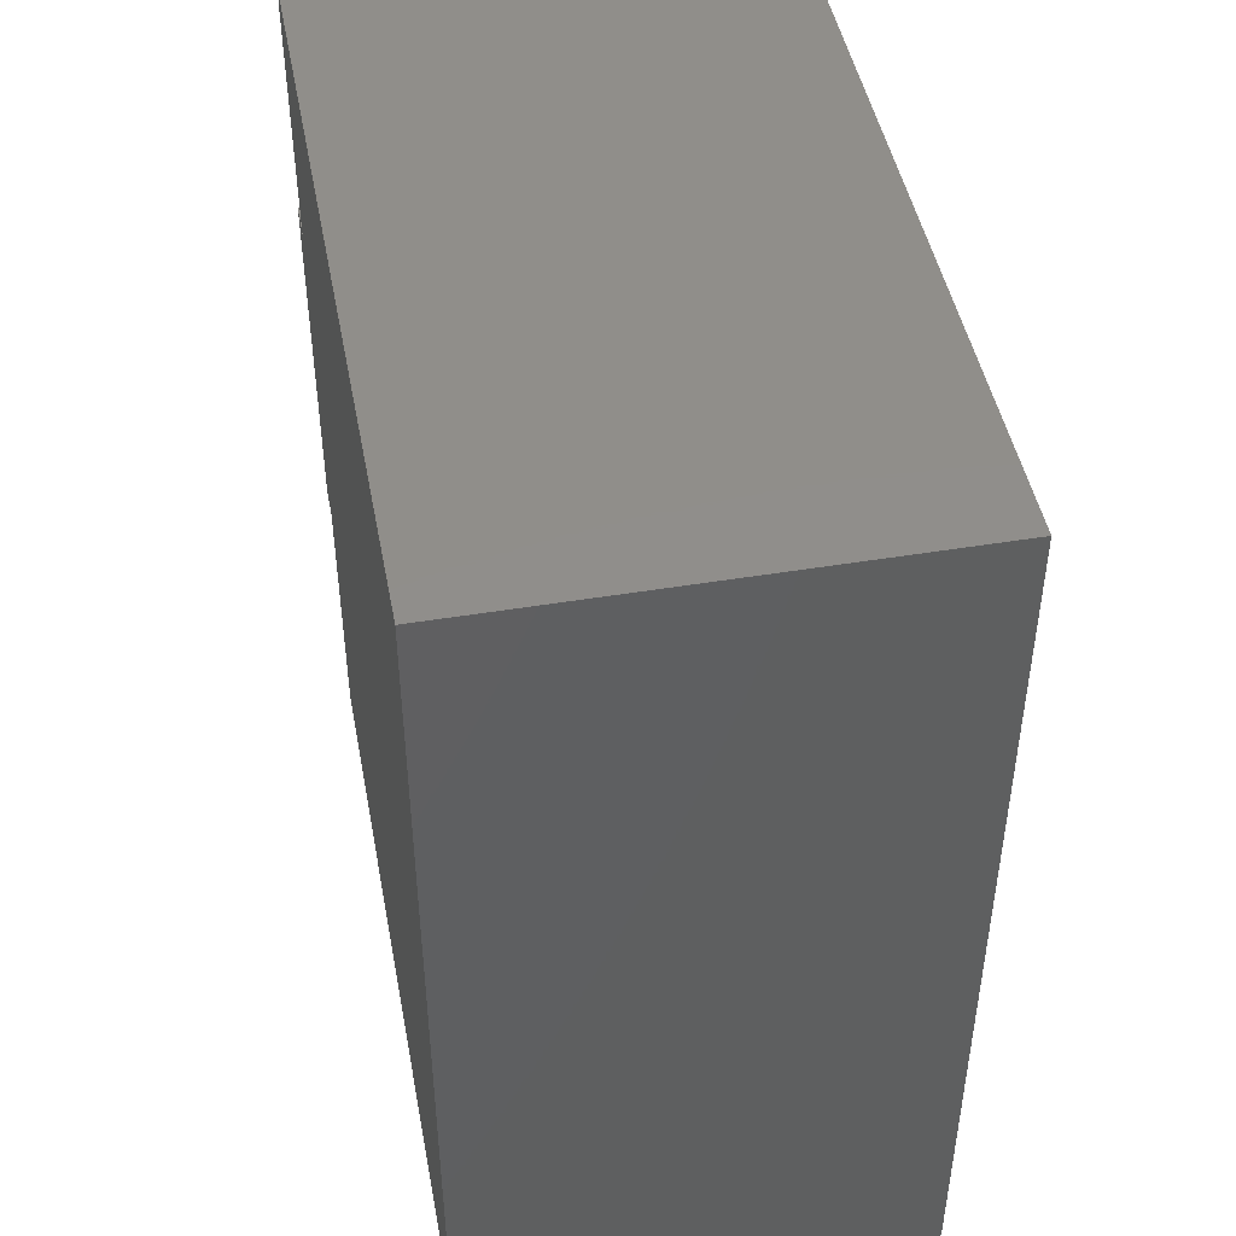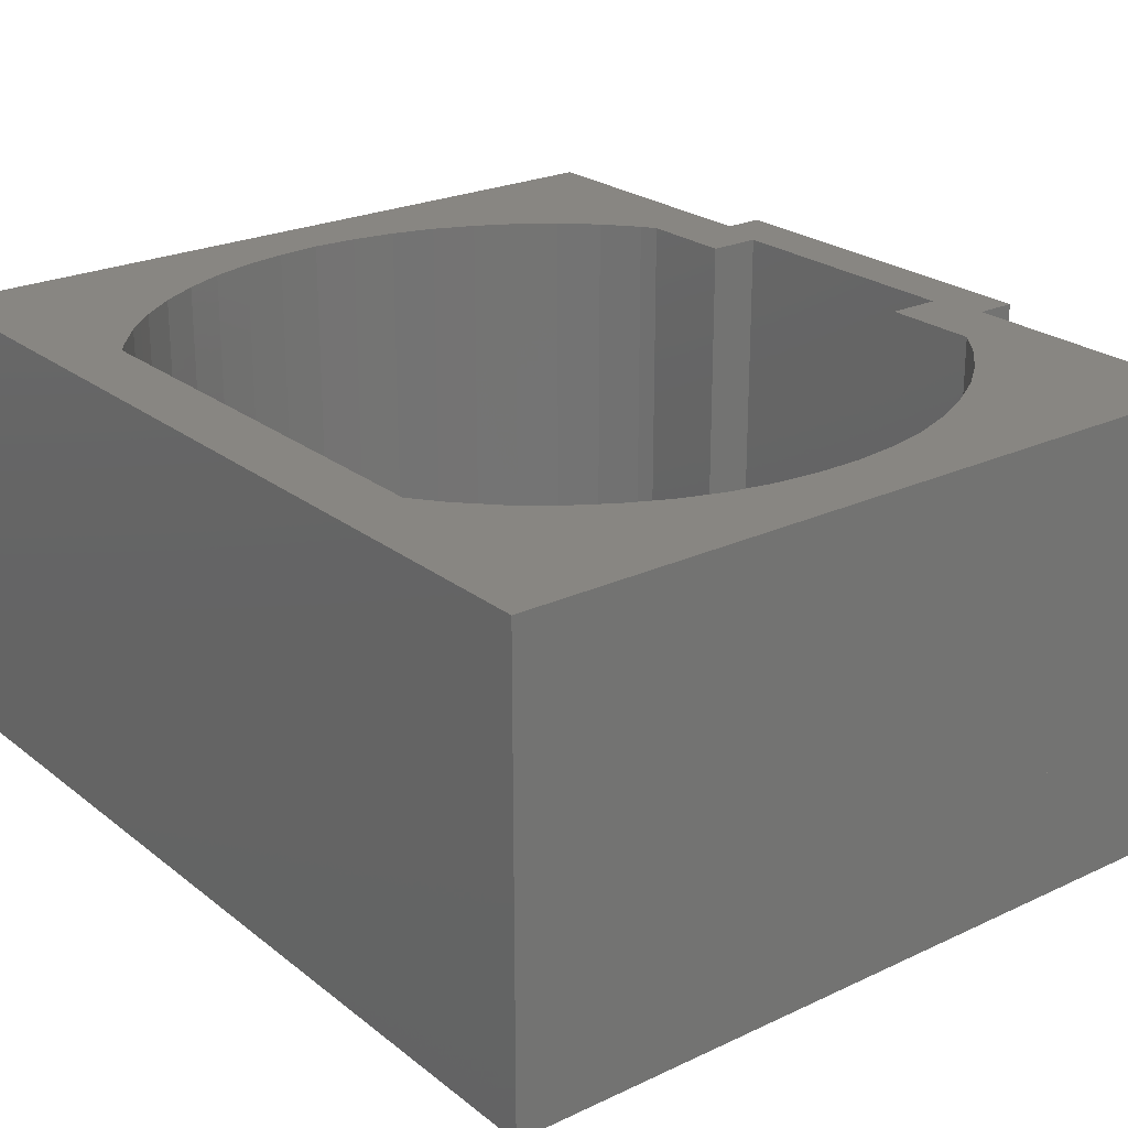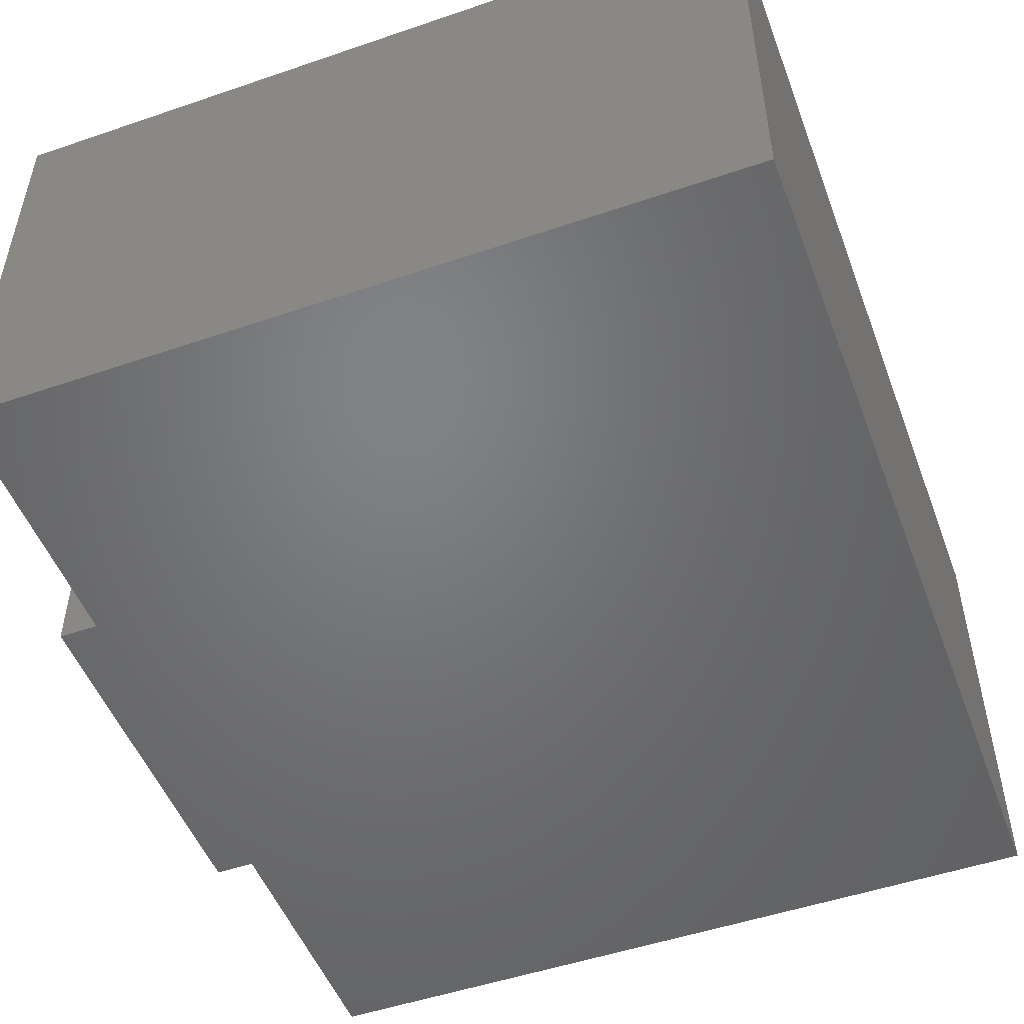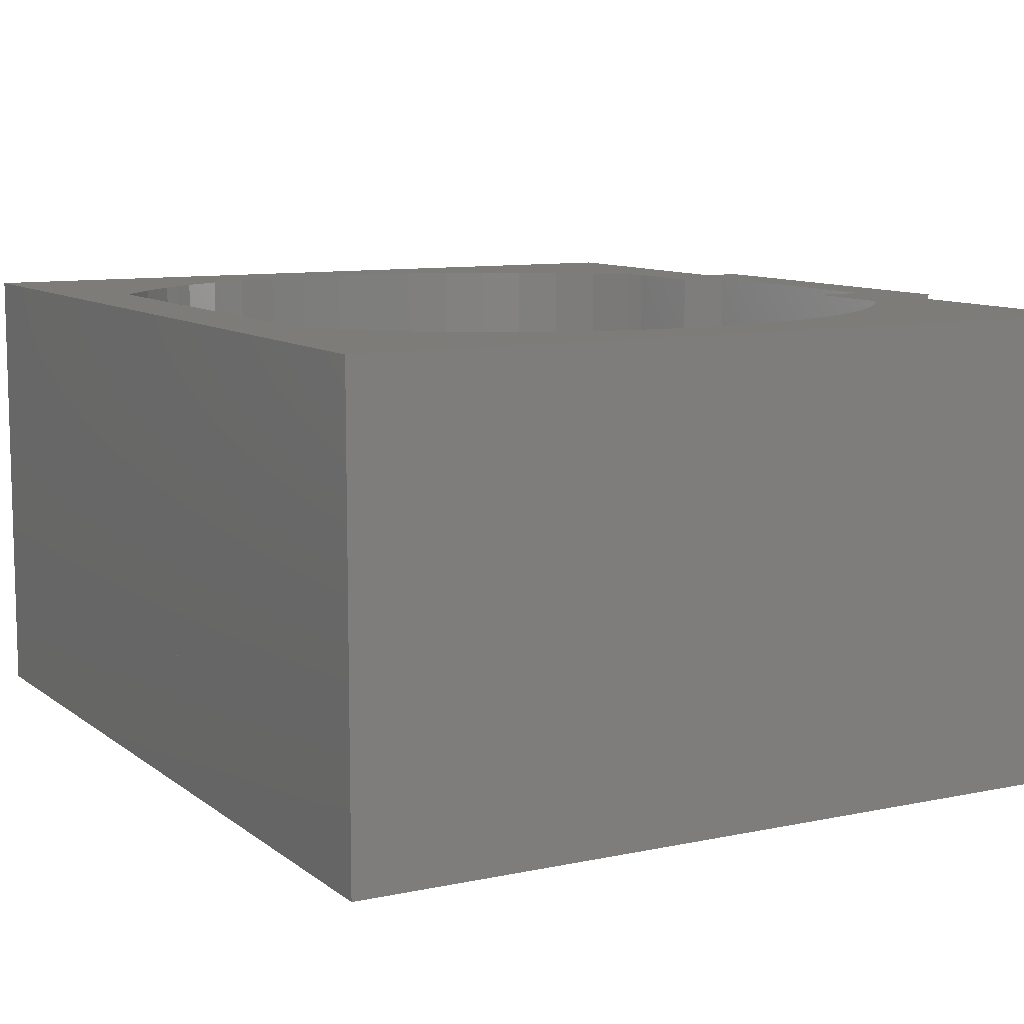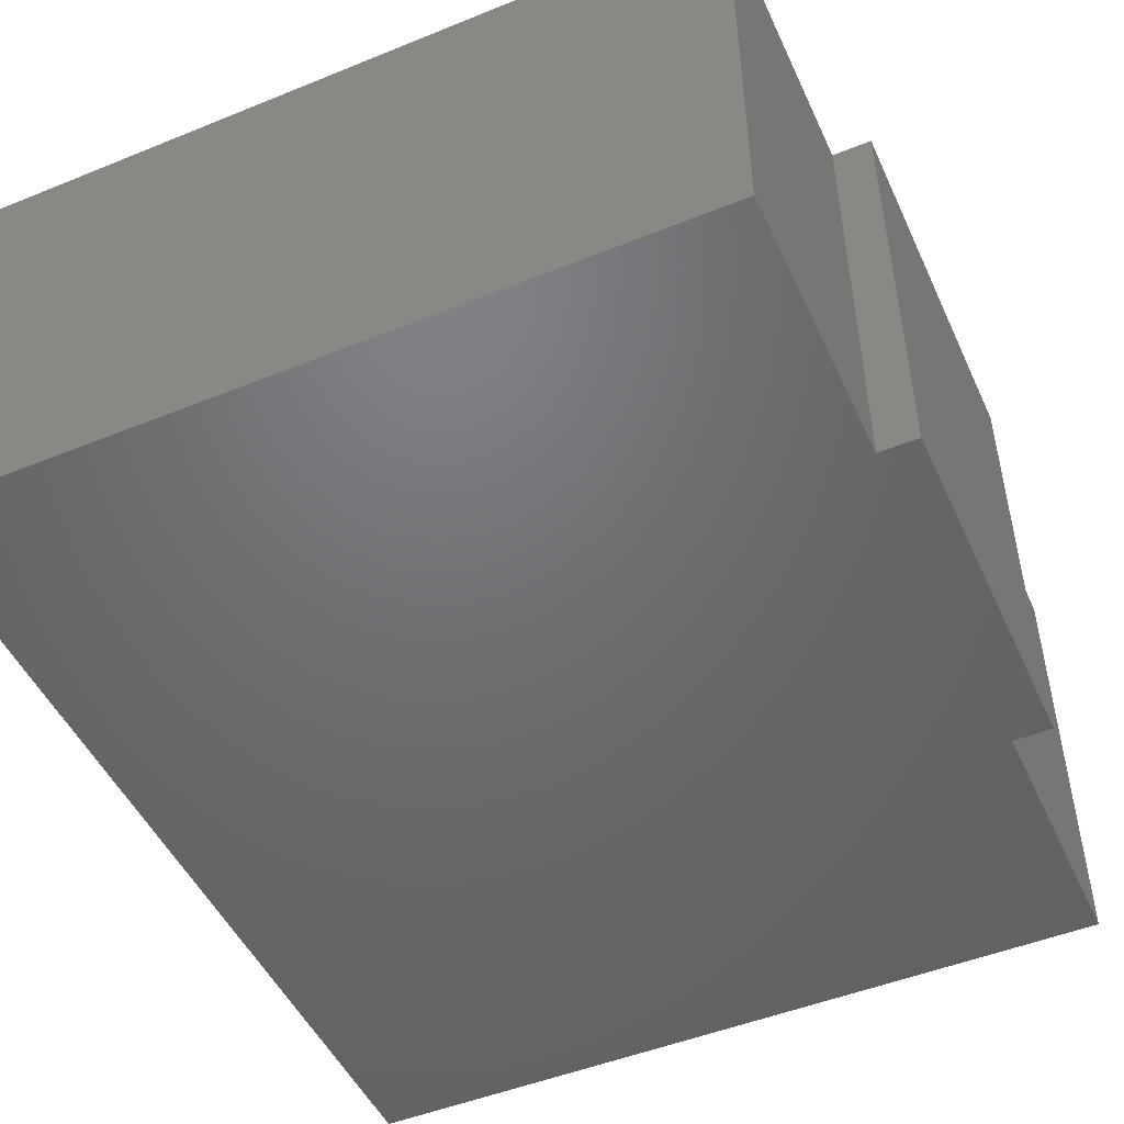
<metadata>
{"format":"stl","ext":"stl","renderer":"f3d","projection":"perspective","resolution":1024,"background":"white","views":[{"elev":46.5,"azim":-100.7,"up":"+Y"},{"elev":23.8,"azim":-38.0,"up":"+Z"},{"elev":-50.6,"azim":-159.5,"up":"+Z"},{"elev":9.6,"azim":-28.9,"up":"+Z"},{"elev":-49.1,"azim":24.2,"up":"+Z"}]}
</metadata>
<code>
# stl→obj: 250 verts, 512 faces
v -5.9 -7 -2
v -5.9 -7 0
v -5.9 7 0
v -5.9 7 -2
v 5.9 -2.8 -2
v 5.9 -7 -2
v -5.9 -7 5
v -5.9 7 5
v -4.9 3.452 0
v -4.9 -7 0
v -4.9 -3.465 0
v 5.9 -7 0
v 5.9 -2.8 0
v -4.9 -7 5
v -4.9 -3.465 5
v -4.9 3.452 5
v 5.9 7 0
v 5.9 2.8 -2
v 5.9 7 -2
v -4.9 7 5
v -4.9 7 0
v 5.9 2.8 0
v -4.75 -3.659 0
v -4.541 -7 0
v -4.75 -3.659 5
v -4.541 -7 5
v -4.75 3.667 0
v -4.75 3.667 5
v -4.75 7 5
v -4.75 7 0
v -4.541 -3.931 5
v -4.541 -3.931 0
v -4.541 3.913 0
v -4.541 3.913 5
v -4.312 7 5
v -4.312 7 0
v -4.312 -4.166 0
v -4.065 -7 0
v -4.312 -4.166 5
v -4.065 -7 5
v -4.312 4.182 0
v -4.312 4.182 5
v -4.065 -4.421 5
v -4.065 -4.421 0
v -4.065 4.406 0
v -4.065 4.406 5
v -3.8 7 5
v -3.8 7 0
v -3.8 -4.637 0
v -3.529 -7 0
v -3.8 -4.637 5
v -3.529 -7 5
v -3.8 4.645 0
v -3.8 4.645 5
v -3.529 -4.857 5
v -3.529 -4.857 0
v -3.529 4.843 0
v -3.529 4.843 5
v -3.243 7 5
v -3.243 7 0
v -3.243 -5.036 0
v -2.941 -7 0
v -3.243 -5.036 5
v -2.941 -7 5
v -3.243 5.053 0
v -3.243 5.053 5
v -2.941 -5.226 5
v -2.941 -5.226 0
v -2.941 5.218 0
v -2.941 5.218 5
v -2.647 7 5
v -2.647 7 0
v -2.647 -5.371 0
v -2.333 -7 0
v -2.647 -5.371 5
v -2.333 -7 5
v -2.647 5.379 0
v -2.647 5.379 5
v -2.333 -5.526 5
v -2.333 -5.526 0
v -2.333 5.515 0
v -2.333 5.515 5
v -2.027 7 5
v -2.027 7 0
v -2.027 -5.637 0
v -1.687 -7 0
v -2.027 -5.637 5
v -1.687 -7 5
v -2.027 5.647 0
v -2.027 5.647 5
v -1.687 -5.76 5
v -1.687 -5.76 0
v -1.687 5.745 0
v -1.687 5.745 5
v -1.364 7 5
v -1.364 7 0
v -1.364 -5.83 0
v -1.034 -7 0
v -1.364 -5.83 5
v -1.034 -7 5
v -1.364 5.838 0
v -1.364 5.838 5
v -1.034 -5.902 5
v -1.034 -5.902 0
v -1.034 5.892 0
v -1.034 5.892 5
v -0.686 7 5
v -0.686 7 0
v -0.686 -5.94 0
v -0.343 -7 0
v -0.686 -5.94 5
v -0.343 -7 5
v -0.686 5.95 0
v -0.686 5.95 5
v -0.343 -5.978 5
v -0.343 -5.978 0
v -0.343 5.975 0
v -0.343 5.975 5
v 0 7 5
v 0 7 0
v 0 -5.978 0
v 0.343 -7 0
v 0 -5.978 5
v 0.343 -7 5
v 0 6 0
v 0 6 5
v 0.343 -5.978 5
v 0.343 -5.978 0
v 0.343 5.975 0
v 0.343 5.975 5
v 0.686 7 5
v 0.686 7 0
v 0.686 -5.94 0
v 1.034 -7 0
v 0.686 -5.94 5
v 1.034 -7 5
v 0.686 5.95 0
v 0.686 5.95 5
v 1.034 -5.902 5
v 1.034 -5.902 0
v 1.034 5.892 0
v 1.034 5.892 5
v 1.364 7 5
v 1.364 7 0
v 1.364 -5.83 0
v 1.688 -7 0
v 1.364 -5.83 5
v 1.688 -7 5
v 1.364 5.838 0
v 1.364 5.838 5
v 1.688 -5.76 5
v 1.688 -5.76 0
v 1.688 5.745 0
v 1.688 5.745 5
v 2.027 7 5
v 2.027 7 0
v 2.027 -5.637 0
v 2.333 -7 0
v 2.027 -5.637 5
v 2.333 -7 5
v 2.027 5.647 0
v 2.027 5.647 5
v 2.333 -5.526 5
v 2.333 -5.526 0
v 2.333 5.515 0
v 2.333 5.515 5
v 2.647 7 5
v 2.647 7 0
v 2.647 -5.371 0
v 2.941 -7 0
v 2.647 -5.371 5
v 2.941 -7 5
v 2.647 5.379 0
v 2.647 5.379 5
v 2.941 -5.226 5
v 2.941 -5.226 0
v 2.941 5.218 0
v 2.941 5.218 5
v 3.243 7 5
v 3.243 7 0
v 3.243 -5.036 0
v 3.529 -7 0
v 3.243 -5.036 5
v 3.529 -7 5
v 3.243 5.053 0
v 3.243 5.053 5
v 3.529 -4.857 5
v 3.529 -4.857 0
v 3.529 4.843 0
v 3.529 4.843 5
v 3.8 7 5
v 3.8 7 0
v 3.8 -4.637 0
v 4.065 -7 0
v 3.8 -4.637 5
v 4.065 -7 5
v 3.8 4.645 0
v 3.8 4.645 5
v 4.065 -4.421 5
v 4.065 -4.421 0
v 4.065 4.406 0
v 4.065 4.406 5
v 4.313 7 5
v 4.313 7 0
v 4.313 -4.166 0
v 4.541 -7 0
v 4.313 -4.166 5
v 4.541 -7 5
v 4.313 4.182 0
v 4.313 4.182 5
v 4.541 -3.931 5
v 4.541 -3.931 0
v 4.541 3.913 0
v 4.541 3.913 5
v 4.75 7 5
v 4.75 7 0
v 4.75 -3.659 0
v 4.9 -7 0
v 4.75 -3.659 5
v 4.9 -7 5
v 4.75 3.667 0
v 4.75 3.667 5
v 4.9 -3.465 5
v 4.9 -3.465 0
v 4.9 3.452 0
v 4.9 3.452 5
v 4.9 7 5
v 4.9 7 0
v 5.7 -7 0
v 5.7 -7 5
v 4.9 -2 5
v 4.9 -2 0
v 5.7 -2 0
v 5.7 -2 5
v 4.9 2 0
v 4.9 2 5
v 5.7 2 0
v 5.7 2 5
v 5.7 7 0
v 5.7 7 5
v 5.9 -7 5
v 5.9 -2.8 5
v 5.9 2.8 5
v 5.9 7 5
v 6.5 -2.8 -2
v 6.5 -2.8 0
v 6.5 -2.8 5
v 6.5 2.8 0
v 6.5 2.8 -2
v 6.5 2.8 5
f 1 2 3
f 1 4 5
f 1 3 4
f 1 6 2
f 1 5 6
f 2 7 8
f 2 3 9
f 2 8 3
f 2 10 7
f 2 11 10
f 2 9 11
f 2 6 12
f 2 12 13
f 2 13 3
f 7 10 14
f 7 14 15
f 7 15 16
f 7 16 8
f 4 3 17
f 4 18 5
f 4 19 18
f 4 17 19
f 3 8 20
f 3 21 9
f 3 20 21
f 3 13 22
f 3 22 17
f 8 16 20
f 10 11 23
f 10 23 24
f 10 24 14
f 14 25 15
f 14 24 26
f 14 26 25
f 11 15 25
f 11 9 15
f 11 25 23
f 15 9 16
f 9 21 27
f 9 27 16
f 16 27 28
f 16 28 20
f 21 20 29
f 21 30 27
f 21 29 30
f 20 28 29
f 23 25 31
f 23 32 24
f 23 31 32
f 25 26 31
f 27 30 33
f 27 33 28
f 28 33 34
f 28 34 29
f 30 29 35
f 30 36 33
f 30 35 36
f 29 34 35
f 24 32 37
f 24 37 38
f 24 38 26
f 26 39 31
f 26 38 40
f 26 40 39
f 32 31 39
f 32 39 37
f 33 41 34
f 33 36 41
f 34 41 42
f 34 42 35
f 37 39 43
f 37 44 38
f 37 43 44
f 39 40 43
f 41 36 45
f 41 45 42
f 42 45 46
f 42 46 35
f 36 35 47
f 36 48 45
f 36 47 48
f 35 46 47
f 38 44 49
f 38 49 50
f 38 50 40
f 40 51 43
f 40 50 52
f 40 52 51
f 44 43 51
f 44 51 49
f 45 53 46
f 45 48 53
f 46 53 54
f 46 54 47
f 49 51 55
f 49 56 50
f 49 55 56
f 51 52 55
f 53 48 57
f 53 57 54
f 54 57 58
f 54 58 47
f 48 47 59
f 48 60 57
f 48 59 60
f 47 58 59
f 50 56 61
f 50 61 62
f 50 62 52
f 52 63 55
f 52 62 64
f 52 64 63
f 56 55 63
f 56 63 61
f 57 65 58
f 57 60 65
f 58 65 66
f 58 66 59
f 61 63 67
f 61 68 62
f 61 67 68
f 63 64 67
f 65 60 69
f 65 69 66
f 66 69 70
f 66 70 59
f 60 59 71
f 60 72 69
f 60 71 72
f 59 70 71
f 62 68 73
f 62 73 74
f 62 74 64
f 64 75 67
f 64 74 76
f 64 76 75
f 68 67 75
f 68 75 73
f 69 77 70
f 69 72 77
f 70 77 78
f 70 78 71
f 73 75 79
f 73 80 74
f 73 79 80
f 75 76 79
f 77 72 81
f 77 81 78
f 78 81 82
f 78 82 71
f 72 71 83
f 72 84 81
f 72 83 84
f 71 82 83
f 74 80 85
f 74 85 86
f 74 86 76
f 76 87 79
f 76 86 88
f 76 88 87
f 80 79 87
f 80 87 85
f 81 89 82
f 81 84 89
f 82 89 90
f 82 90 83
f 85 87 91
f 85 92 86
f 85 91 92
f 87 88 91
f 89 84 93
f 89 93 90
f 90 93 94
f 90 94 83
f 84 83 95
f 84 96 93
f 84 95 96
f 83 94 95
f 86 92 97
f 86 97 98
f 86 98 88
f 88 99 91
f 88 98 100
f 88 100 99
f 92 91 99
f 92 99 97
f 93 101 94
f 93 96 101
f 94 101 102
f 94 102 95
f 97 99 103
f 97 104 98
f 97 103 104
f 99 100 103
f 101 96 105
f 101 105 102
f 102 105 106
f 102 106 95
f 96 95 107
f 96 108 105
f 96 107 108
f 95 106 107
f 98 104 109
f 98 109 110
f 98 110 100
f 100 111 103
f 100 110 112
f 100 112 111
f 104 103 111
f 104 111 109
f 105 113 106
f 105 108 113
f 106 113 114
f 106 114 107
f 109 111 115
f 109 116 110
f 109 115 116
f 111 112 115
f 113 108 117
f 113 117 114
f 114 117 118
f 114 118 107
f 108 107 119
f 108 120 117
f 108 119 120
f 107 118 119
f 110 116 121
f 110 121 122
f 110 122 112
f 112 123 115
f 112 122 124
f 112 124 123
f 116 115 123
f 116 123 121
f 117 125 118
f 117 120 125
f 118 125 126
f 118 126 119
f 121 123 127
f 121 128 122
f 121 127 128
f 123 124 127
f 125 120 129
f 125 129 126
f 126 129 130
f 126 130 119
f 120 119 131
f 120 132 129
f 120 131 132
f 119 130 131
f 122 128 133
f 122 133 134
f 122 134 124
f 124 135 127
f 124 134 136
f 124 136 135
f 128 127 135
f 128 135 133
f 129 137 130
f 129 132 137
f 130 137 138
f 130 138 131
f 133 135 139
f 133 140 134
f 133 139 140
f 135 136 139
f 137 132 141
f 137 141 138
f 138 141 142
f 138 142 131
f 132 131 143
f 132 144 141
f 132 143 144
f 131 142 143
f 134 140 145
f 134 145 146
f 134 146 136
f 136 147 139
f 136 146 148
f 136 148 147
f 140 139 147
f 140 147 145
f 141 149 142
f 141 144 149
f 142 149 150
f 142 150 143
f 145 147 151
f 145 152 146
f 145 151 152
f 147 148 151
f 149 144 153
f 149 153 150
f 150 153 154
f 150 154 143
f 144 143 155
f 144 156 153
f 144 155 156
f 143 154 155
f 146 152 157
f 146 157 158
f 146 158 148
f 148 159 151
f 148 158 160
f 148 160 159
f 152 151 159
f 152 159 157
f 153 161 154
f 153 156 161
f 154 161 162
f 154 162 155
f 157 159 163
f 157 164 158
f 157 163 164
f 159 160 163
f 161 156 165
f 161 165 162
f 162 165 166
f 162 166 155
f 156 155 167
f 156 168 165
f 156 167 168
f 155 166 167
f 158 164 169
f 158 169 170
f 158 170 160
f 160 171 163
f 160 170 172
f 160 172 171
f 164 163 171
f 164 171 169
f 165 173 166
f 165 168 173
f 166 173 174
f 166 174 167
f 169 171 175
f 169 176 170
f 169 175 176
f 171 172 175
f 173 168 177
f 173 177 174
f 174 177 178
f 174 178 167
f 168 167 179
f 168 180 177
f 168 179 180
f 167 178 179
f 170 176 181
f 170 181 182
f 170 182 172
f 172 183 175
f 172 182 184
f 172 184 183
f 176 175 183
f 176 183 181
f 177 185 178
f 177 180 185
f 178 185 186
f 178 186 179
f 181 183 187
f 181 188 182
f 181 187 188
f 183 184 187
f 185 180 189
f 185 189 186
f 186 189 190
f 186 190 179
f 180 179 191
f 180 192 189
f 180 191 192
f 179 190 191
f 182 188 193
f 182 193 194
f 182 194 184
f 184 195 187
f 184 194 196
f 184 196 195
f 188 187 195
f 188 195 193
f 189 197 190
f 189 192 197
f 190 197 198
f 190 198 191
f 193 195 199
f 193 200 194
f 193 199 200
f 195 196 199
f 197 192 201
f 197 201 198
f 198 201 202
f 198 202 191
f 192 191 203
f 192 204 201
f 192 203 204
f 191 202 203
f 194 200 205
f 194 205 206
f 194 206 196
f 196 207 199
f 196 206 208
f 196 208 207
f 200 199 207
f 200 207 205
f 201 209 202
f 201 204 209
f 202 209 210
f 202 210 203
f 205 207 211
f 205 212 206
f 205 211 212
f 207 208 211
f 209 204 213
f 209 213 210
f 210 213 214
f 210 214 203
f 204 203 215
f 204 216 213
f 204 215 216
f 203 214 215
f 206 212 217
f 206 217 218
f 206 218 208
f 208 219 211
f 208 218 220
f 208 220 219
f 212 211 219
f 212 219 217
f 213 221 214
f 213 216 221
f 214 221 222
f 214 222 215
f 217 219 223
f 217 224 218
f 217 223 224
f 219 220 223
f 221 216 225
f 221 225 222
f 222 225 226
f 222 226 215
f 216 215 227
f 216 228 225
f 216 227 228
f 215 226 227
f 218 224 229
f 218 229 220
f 220 229 230
f 220 230 223
f 224 223 231
f 224 232 233
f 224 231 232
f 224 233 229
f 223 230 234
f 223 234 231
f 232 231 234
f 232 234 233
f 235 236 226
f 235 225 237
f 235 226 225
f 235 237 236
f 236 237 238
f 236 238 226
f 225 228 239
f 225 239 237
f 226 238 240
f 226 240 227
f 228 227 240
f 228 240 239
f 229 233 13
f 229 12 230
f 229 13 12
f 230 12 241
f 230 241 242
f 230 242 234
f 233 234 238
f 233 237 13
f 233 238 237
f 234 242 238
f 237 239 22
f 237 22 13
f 238 242 243
f 238 243 240
f 239 240 244
f 239 17 22
f 239 244 17
f 240 243 244
f 6 5 12
f 12 5 13
f 12 13 241
f 241 13 242
f 5 18 245
f 5 245 13
f 13 22 246
f 13 245 246
f 13 246 242
f 13 246 22
f 242 246 247
f 242 247 243
f 18 22 248
f 18 19 22
f 18 249 245
f 18 248 249
f 22 243 250
f 22 19 17
f 22 17 243
f 22 246 248
f 22 248 246
f 22 250 248
f 243 17 244
f 243 247 250
f 245 249 246
f 246 249 248
f 246 248 247
f 247 248 250

</code>
